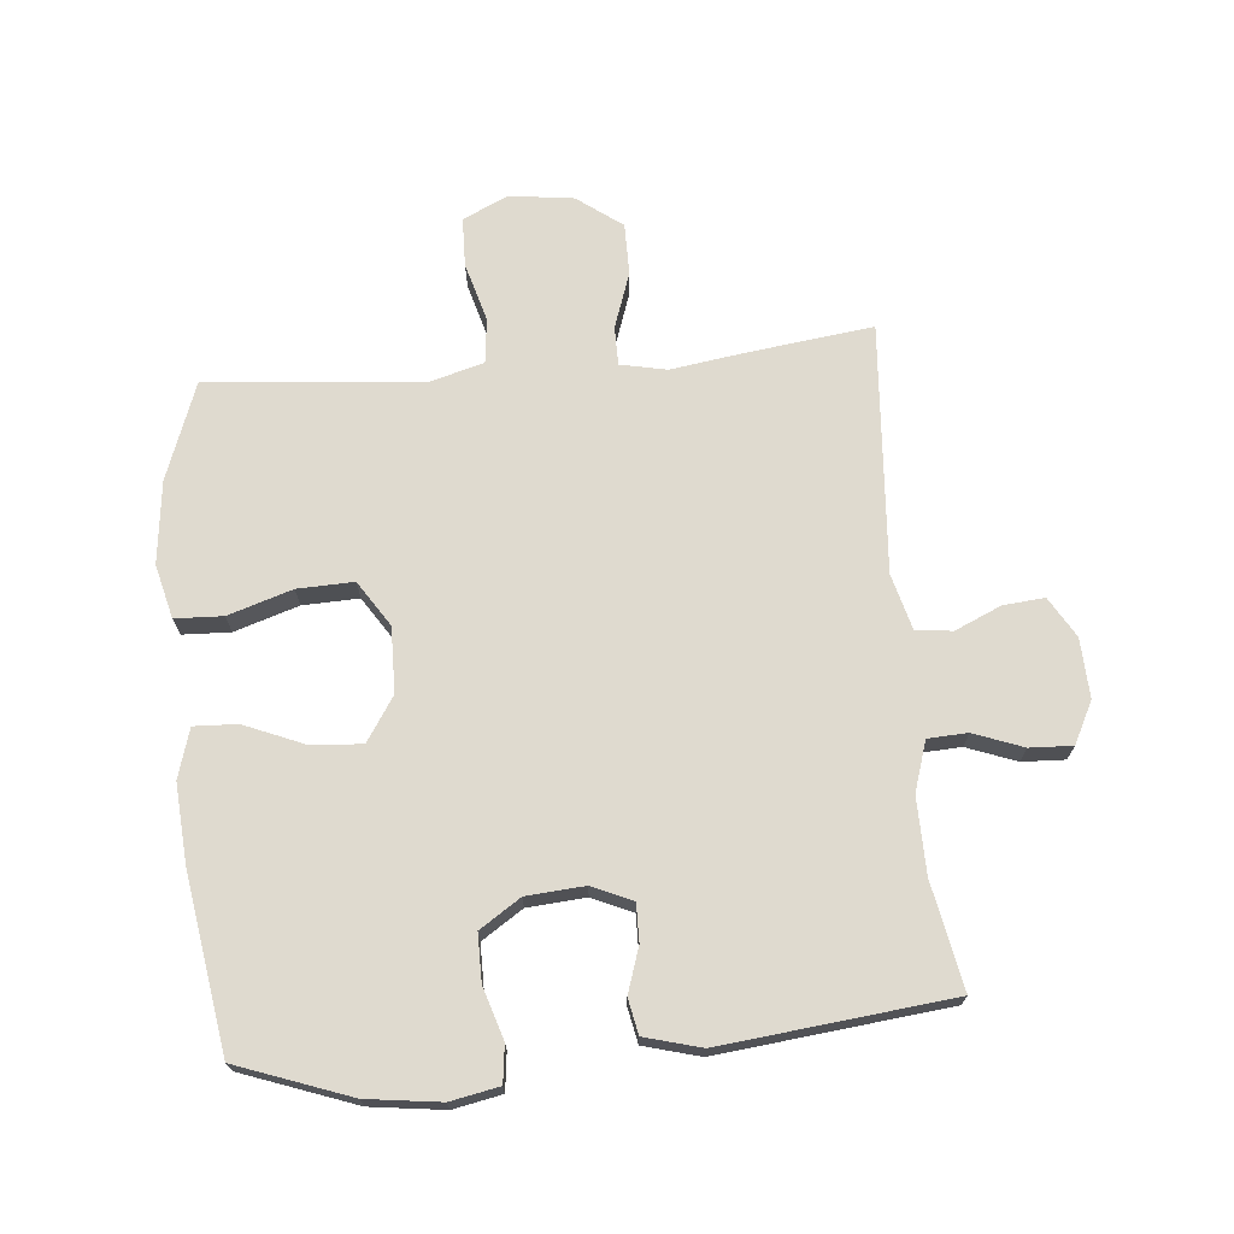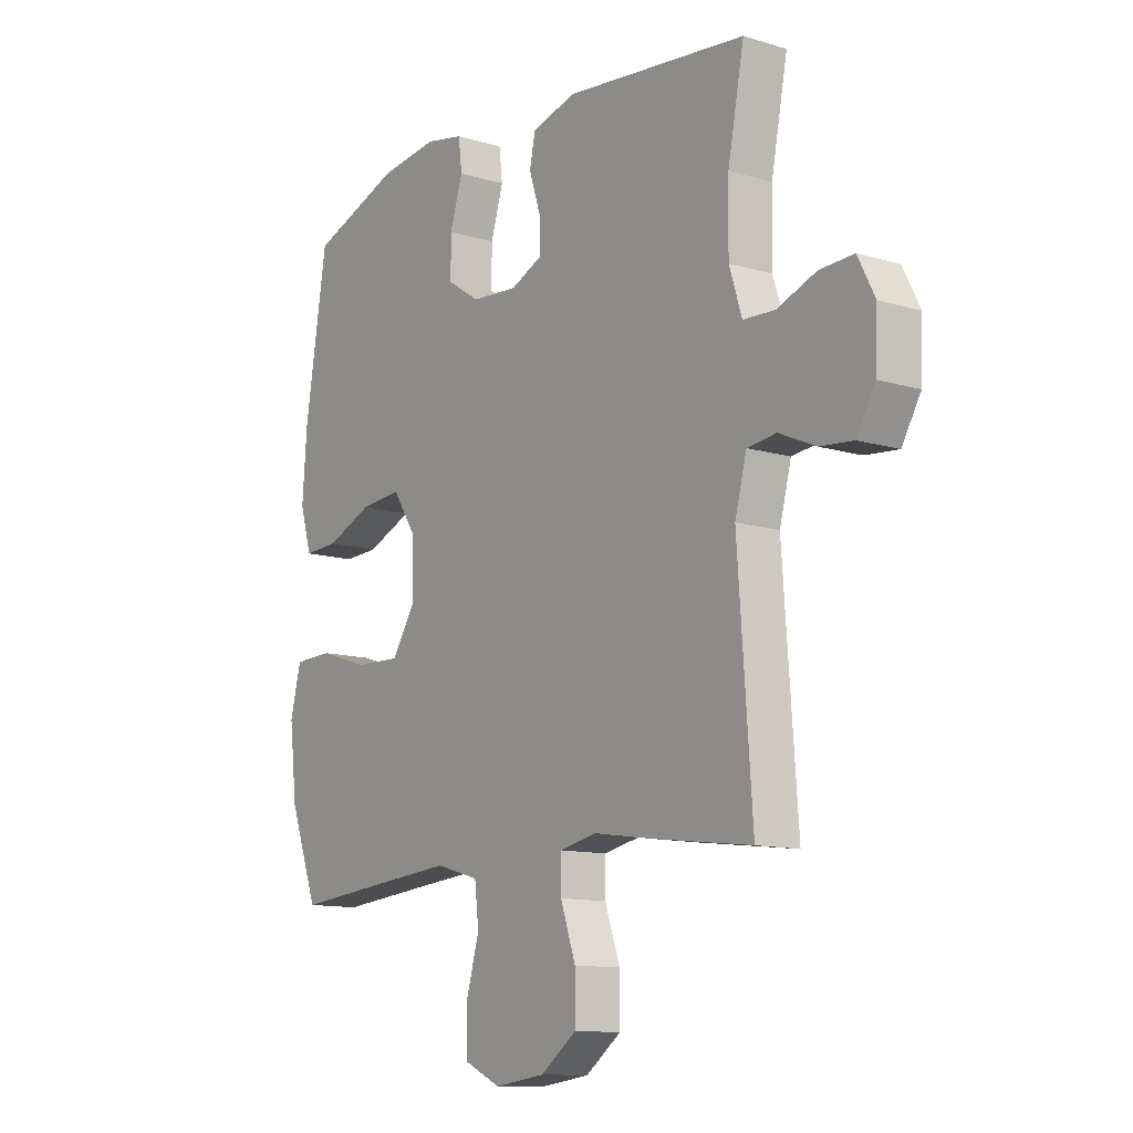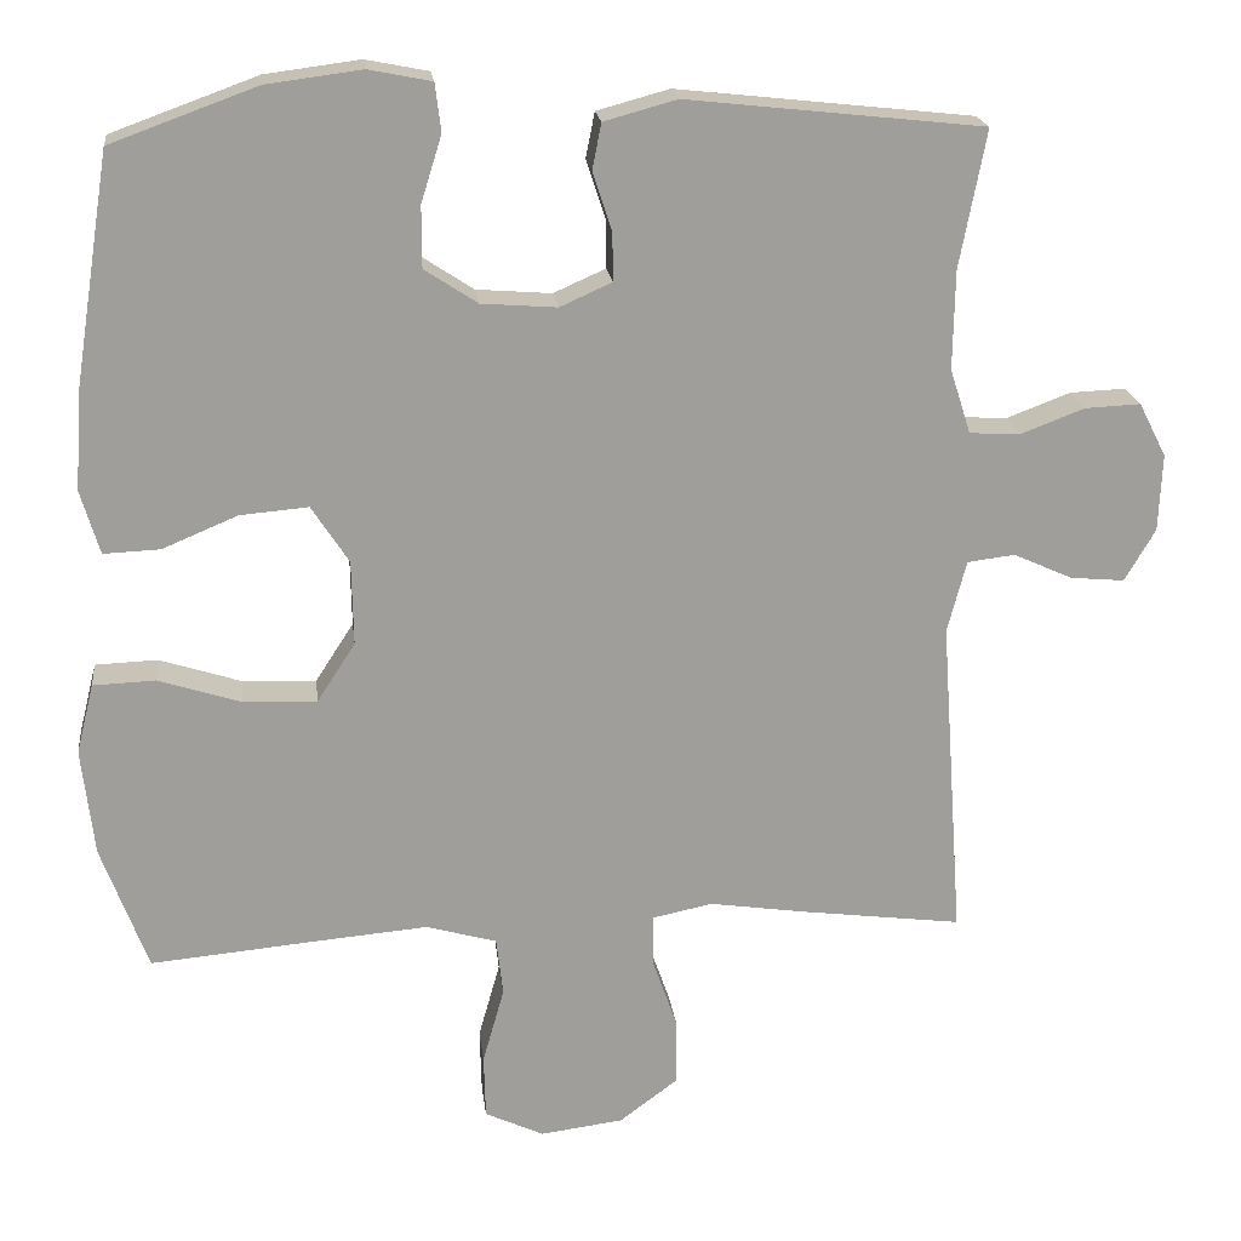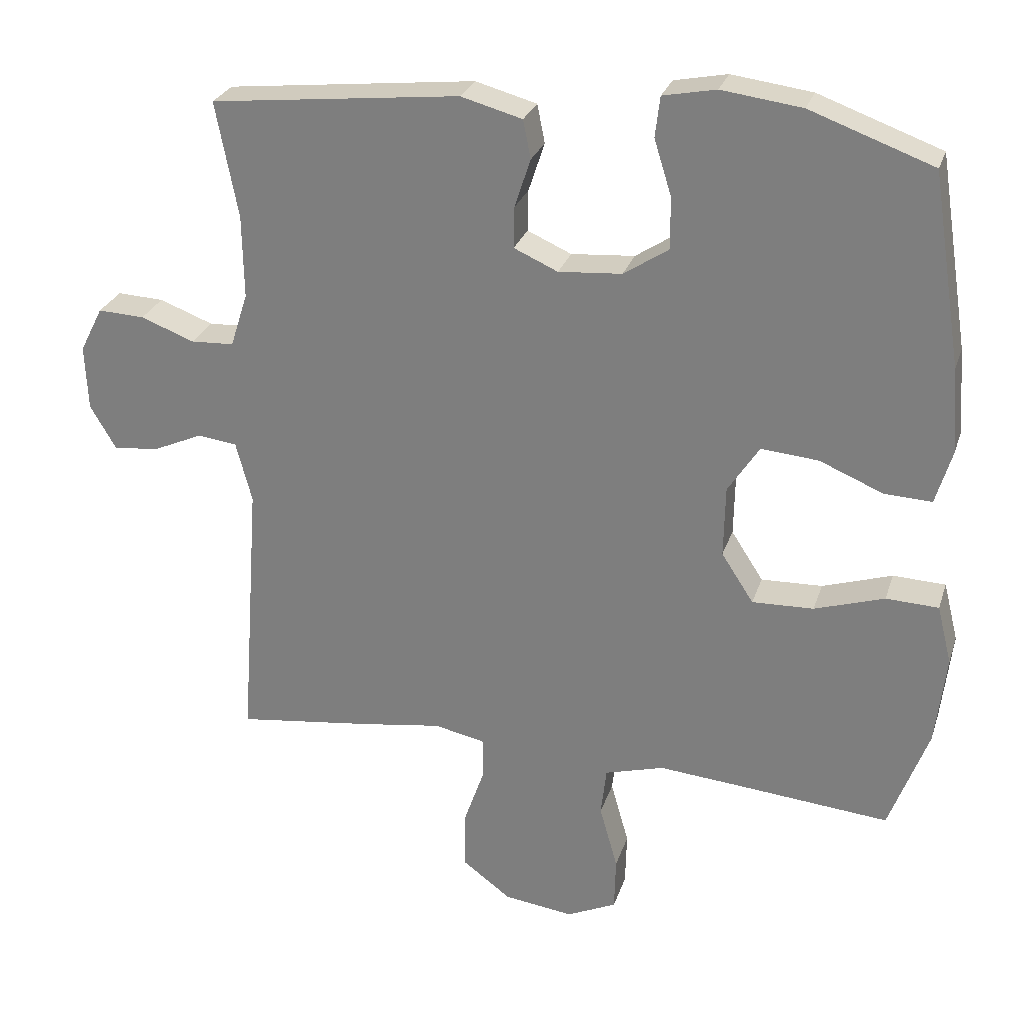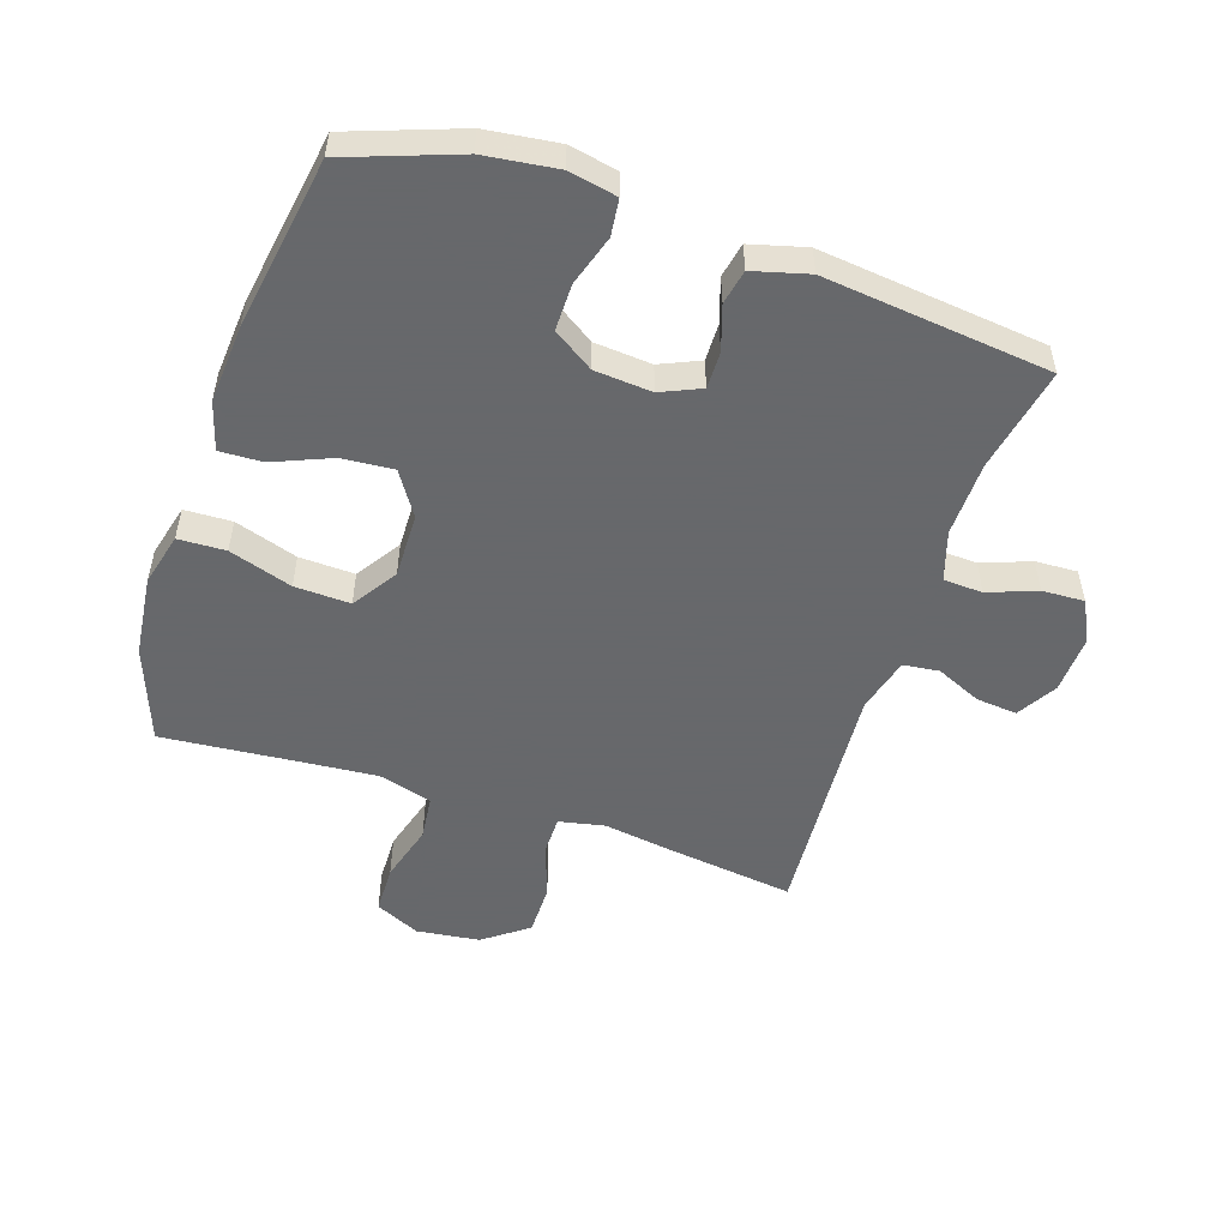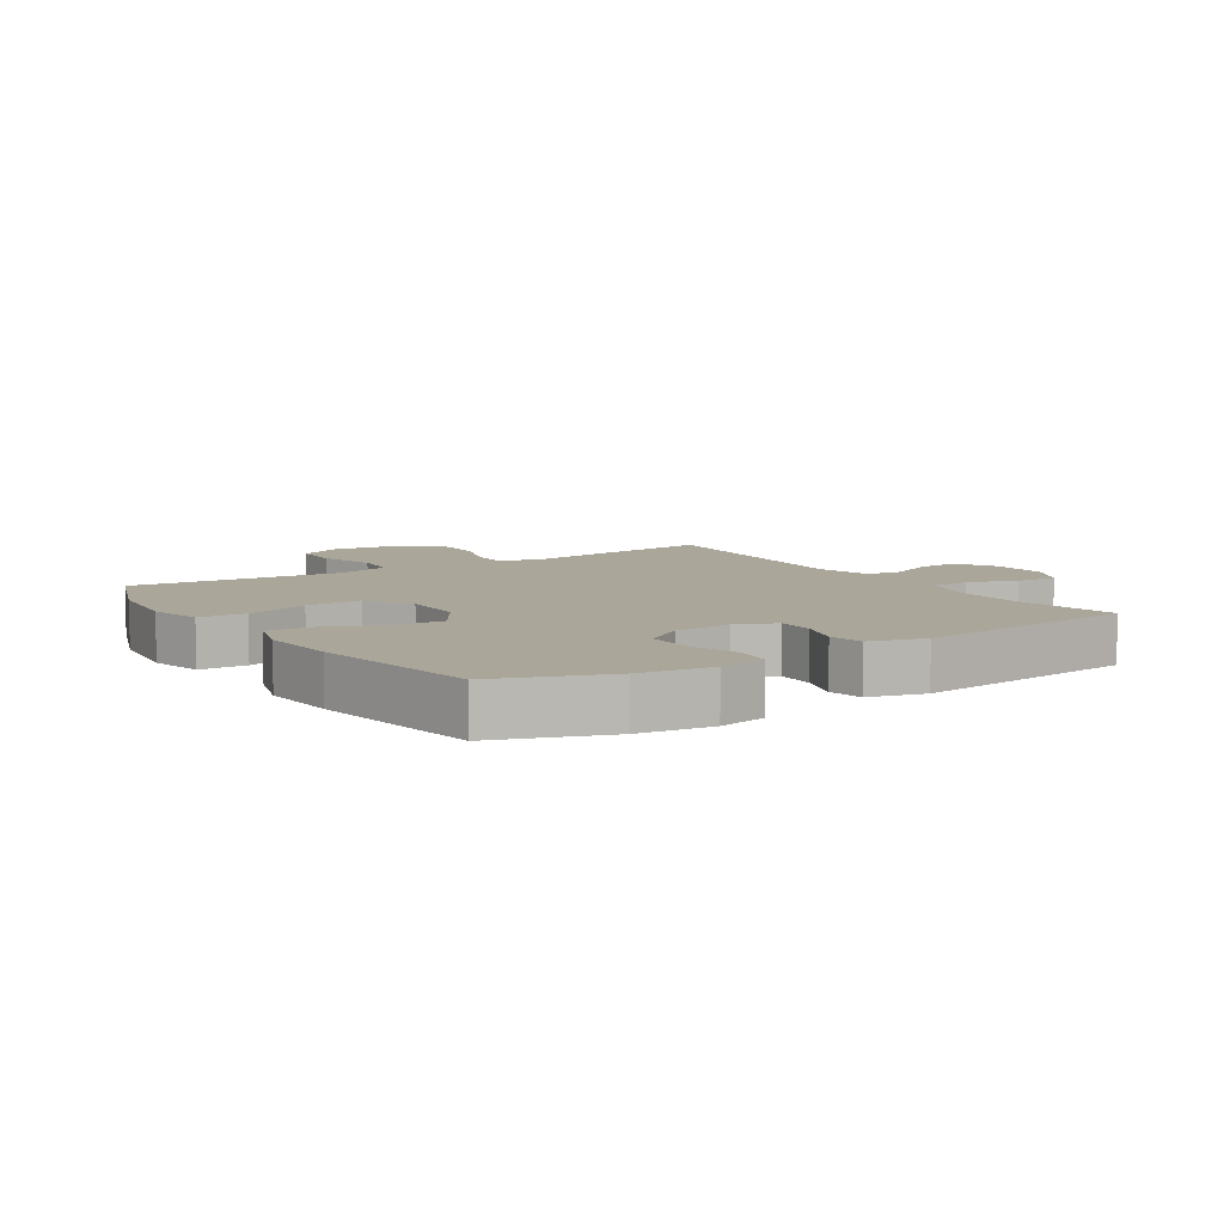
<metadata>
{"format":"obj","ext":"obj","renderer":"f3d","projection":"perspective","resolution":1024,"background":"white","views":[{"elev":70.6,"azim":-5.2,"up":"+Y"},{"elev":-11.9,"azim":54.1,"up":"+Z"},{"elev":19.6,"azim":-6.7,"up":"+Z"},{"elev":27.0,"azim":-163.7,"up":"+Z"},{"elev":-52.3,"azim":-18.5,"up":"+Y"},{"elev":7.8,"azim":-33.1,"up":"+Y"}]}
</metadata>
<code>
v 0.5 0.07 -0.5
v 0.304 0.07 -0.475
v 0.189 0.07 -0.458
v 0.116 0.07 -0.473
v 0.116 0.07 -0.534
v 0.146 0.07 -0.62
v 0.146 0.07 -0.701
v 0.076 0.07 -0.753
v -0.024 0.07 -0.766
v -0.095 0.07 -0.733
v -0.097 0.07 -0.656
v -0.071 0.07 -0.564
v -0.079 0.07 -0.494
v -0.164 0.07 -0.47
v -0.292 0.07 -0.481
v -0.5 0.07 -0.5
v -0.556 0.07 -0.349
v -0.571 0.07 -0.22
v -0.55 0.07 -0.136
v -0.475 0.07 -0.133
v -0.375 0.07 -0.165
v -0.287 0.07 -0.168
v -0.241 0.07 -0.097
v -0.243 0.07 0.005
v -0.288 0.07 0.074
v -0.37 0.07 0.067
v -0.461 0.07 0.029
v -0.529 0.07 0.026
v -0.552 0.07 0.103
v -0.543 0.07 0.226
v -0.5 0.07 0.5
v -0.324 0.07 0.564
v -0.209 0.07 0.579
v -0.133 0.07 0.564
v -0.126 0.07 0.506
v -0.151 0.07 0.426
v -0.151 0.07 0.352
v -0.087 0.07 0.31
v 0.004 0.07 0.303
v 0.067 0.07 0.331
v 0.066 0.07 0.39
v 0.043 0.07 0.46
v 0.054 0.07 0.515
v 0.142 0.07 0.539
v 0.5 0.07 0.5
v 0.468 0.07 0.334
v 0.466 0.07 0.215
v 0.491 0.07 0.137
v 0.553 0.07 0.134
v 0.63 0.07 0.163
v 0.697 0.07 0.166
v 0.73 0.07 0.101
v 0.726 0.07 0.008
v 0.689 0.07 -0.055
v 0.624 0.07 -0.049
v 0.552 0.07 -0.017
v 0.495 0.07 -0.024
v 0.472 0.07 -0.111
v 0.5 0 -0.5
v 0.304 0 -0.475
v 0.189 0 -0.458
v 0.116 0 -0.473
v 0.116 0 -0.534
v 0.146 0 -0.62
v 0.146 0 -0.701
v 0.076 0 -0.753
v -0.024 0 -0.766
v -0.095 0 -0.733
v -0.097 0 -0.656
v -0.071 0 -0.564
v -0.079 0 -0.494
v -0.164 0 -0.47
v -0.292 0 -0.481
v -0.5 0 -0.5
v -0.556 0 -0.349
v -0.571 0 -0.22
v -0.55 0 -0.136
v -0.475 0 -0.133
v -0.375 0 -0.165
v -0.287 0 -0.168
v -0.241 0 -0.097
v -0.243 0 0.005
v -0.288 0 0.074
v -0.37 0 0.067
v -0.461 0 0.029
v -0.529 0 0.026
v -0.552 0 0.103
v -0.543 0 0.226
v -0.5 0 0.5
v -0.324 0 0.564
v -0.209 0 0.579
v -0.133 0 0.564
v -0.126 0 0.506
v -0.151 0 0.426
v -0.151 0 0.352
v -0.087 0 0.31
v 0.004 0 0.303
v 0.067 0 0.331
v 0.066 0 0.39
v 0.043 0 0.46
v 0.054 0 0.515
v 0.142 0 0.539
v 0.5 0 0.5
v 0.468 0 0.334
v 0.466 0 0.215
v 0.491 0 0.137
v 0.553 0 0.134
v 0.63 0 0.163
v 0.697 0 0.166
v 0.73 0 0.101
v 0.726 0 0.008
v 0.689 0 -0.055
v 0.624 0 -0.049
v 0.552 0 -0.017
v 0.495 0 -0.024
v 0.472 0 -0.111
f 53 54 55 56
f 53 56 57
f 52 53 57
f 49 50 51 52
f 48 49 52 57
f 47 48 57 58
f 43 44 45 46
f 41 42 43 46
f 40 41 46 47
f 39 40 47 58
f 33 34 35 36
f 33 36 37
f 32 33 37
f 31 32 37
f 30 31 37 38
f 26 27 28 29
f 25 26 29 30
f 18 19 20 21
f 18 21 22
f 15 16 17 18
f 14 15 18 22
f 13 14 22 23
f 9 10 11 12
f 9 12 13
f 8 9 13
f 5 6 7 8
f 4 5 8 13
f 3 4 13 23
f 25 30 38 39
f 24 25 39 58
f 3 23 24 58
f 1 2 3 58
f 114 113 112 111
f 115 114 111
f 115 111 110
f 110 109 108 107
f 115 110 107 106
f 116 115 106 105
f 104 103 102 101
f 104 101 100 99
f 105 104 99 98
f 116 105 98 97
f 94 93 92 91
f 95 94 91
f 95 91 90
f 95 90 89
f 96 95 89 88
f 87 86 85 84
f 88 87 84 83
f 79 78 77 76
f 80 79 76
f 76 75 74 73
f 80 76 73 72
f 81 80 72 71
f 70 69 68 67
f 71 70 67
f 71 67 66
f 66 65 64 63
f 71 66 63 62
f 81 71 62 61
f 97 96 88 83
f 116 97 83 82
f 116 82 81 61
f 116 61 60 59
f 1 59 60 2
f 2 60 61 3
f 3 61 62 4
f 4 62 63 5
f 5 63 64 6
f 6 64 65 7
f 7 65 66 8
f 8 66 67 9
f 9 67 68 10
f 10 68 69 11
f 11 69 70 12
f 12 70 71 13
f 13 71 72 14
f 14 72 73 15
f 15 73 74 16
f 16 74 75 17
f 17 75 76 18
f 18 76 77 19
f 19 77 78 20
f 20 78 79 21
f 21 79 80 22
f 22 80 81 23
f 23 81 82 24
f 24 82 83 25
f 25 83 84 26
f 26 84 85 27
f 27 85 86 28
f 28 86 87 29
f 29 87 88 30
f 30 88 89 31
f 31 89 90 32
f 32 90 91 33
f 33 91 92 34
f 34 92 93 35
f 35 93 94 36
f 36 94 95 37
f 37 95 96 38
f 38 96 97 39
f 39 97 98 40
f 40 98 99 41
f 41 99 100 42
f 42 100 101 43
f 43 101 102 44
f 44 102 103 45
f 45 103 104 46
f 46 104 105 47
f 47 105 106 48
f 48 106 107 49
f 49 107 108 50
f 50 108 109 51
f 51 109 110 52
f 52 110 111 53
f 53 111 112 54
f 54 112 113 55
f 55 113 114 56
f 56 114 115 57
f 57 115 116 58
f 58 116 59 1

</code>
